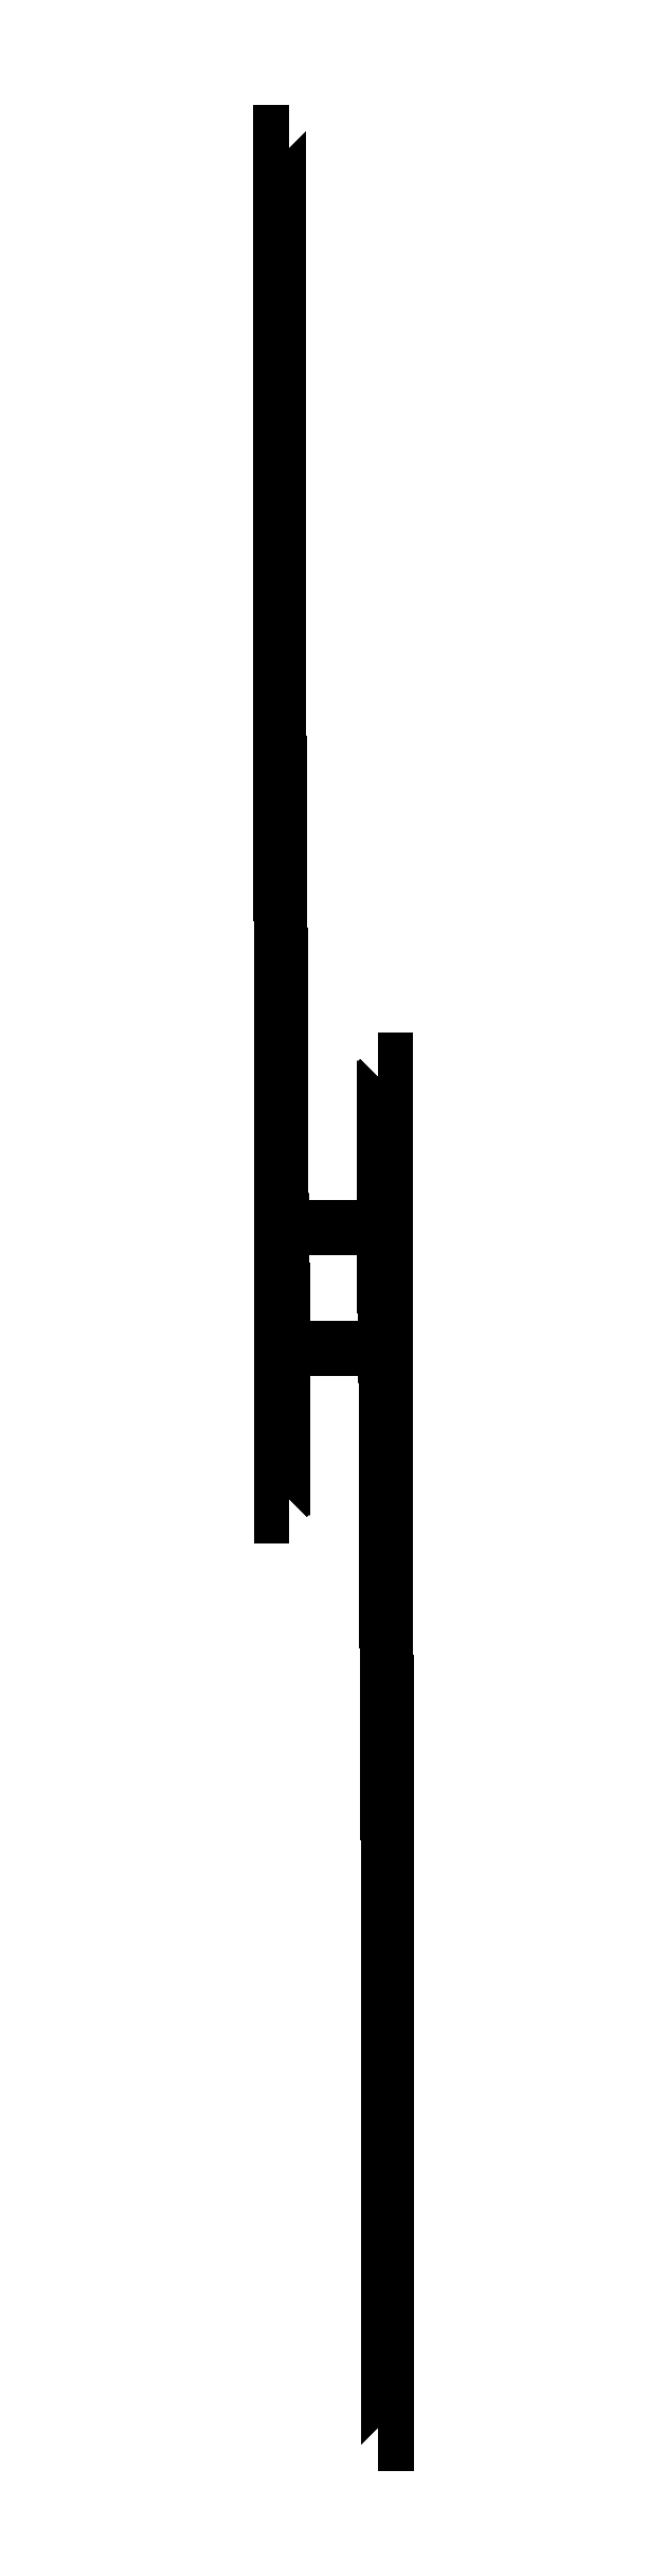
<metadata>
{"format":"dxf","ext":"dxf","renderer":"ezdxf+matplotlib","layout":"modelspace","background":"white","min_lineweight":24,"dpi":150}
</metadata>
<code>
0
SECTION
2
ENTITIES
0
INSERT
8
0
2
SS4_BEG_00-NN4_END_00-2
10
2000
20
6126
30
0
41
1
42
1
43
0
50
0
70
    1
71
    1
44
0
45
0
0
INSERT
8
0
2
SS4_BEG_01-NN4_END_01-2
10
2000
20
6130
30
0
41
1
42
1
43
0
50
0
70
    1
71
    1
44
0
45
0
0
INSERT
8
0
2
SS4_BEG_02-NN4_END_02-2
10
2000
20
6134
30
0
41
1
42
1
43
0
50
0
70
    1
71
    1
44
0
45
0
0
INSERT
8
0
2
SS4_BEG_03-NN4_END_03-2
10
2000
20
6138
30
0
41
1
42
1
43
0
50
0
70
    1
71
    1
44
0
45
0
0
INSERT
8
0
2
SS4_BEG_04-NN4_END_04-2
10
2000
20
6142
30
0
41
1
42
1
43
0
50
0
70
    1
71
    1
44
0
45
0
0
INSERT
8
0
2
SS4_BEG_05-NN4_END_05-2
10
2000
20
6146
30
0
41
1
42
1
43
0
50
0
70
    1
71
    1
44
0
45
0
0
INSERT
8
0
2
SS4_BEG_06-NN4_END_06-2
10
2000
20
6150
30
0
41
1
42
1
43
0
50
0
70
    1
71
    1
44
0
45
0
0
INSERT
8
0
2
SS4_BEG_07-NN4_END_07-2
10
2000
20
6154
30
0
41
1
42
1
43
0
50
0
70
    1
71
    1
44
0
45
0
0
INSERT
8
0
2
SS6_BEG_00-NN6_END_00-2
10
2000
20
6162
30
0
41
1
42
1
43
0
50
0
70
    1
71
    1
44
0
45
0
0
INSERT
8
0
2
SS6_BEG_01-NN6_END_01-2
10
2000
20
6166
30
0
41
1
42
1
43
0
50
0
70
    1
71
    1
44
0
45
0
0
INSERT
8
0
2
SS6_BEG_02-NN6_END_02-2
10
2000
20
6170
30
0
41
1
42
1
43
0
50
0
70
    1
71
    1
44
0
45
0
0
INSERT
8
0
2
SS6_BEG_03-NN6_END_03-2
10
2000
20
6174
30
0
41
1
42
1
43
0
50
0
70
    1
71
    1
44
0
45
0
0
INSERT
8
0
2
SS12_BEG_04-NN12_END_04-2
10
2000
20
6182
30
0
41
1
42
1
43
0
50
0
70
    1
71
    1
44
0
45
0
0
INSERT
8
0
2
SS12_BEG_05-NN12_END_05-2
10
2000
20
6186
30
0
41
1
42
1
43
0
50
0
70
    1
71
    1
44
0
45
0
0
INSERT
8
0
2
SS12_BEG_06-NN12_END_06-2
10
2000
20
6190
30
0
41
1
42
1
43
0
50
0
70
    1
71
    1
44
0
45
0
0
INSERT
8
0
2
SS12_BEG_07-NN12_END_07-2
10
2000
20
6194
30
0
41
1
42
1
43
0
50
0
70
    1
71
    1
44
0
45
0
0
INSERT
8
0
2
NN4_BEG_00-SS4_END_00-2
10
0
20
-4126
30
0
41
1
42
1
43
0
50
0
70
    1
71
    1
44
0
45
0
0
INSERT
8
0
2
NN4_BEG_01-SS4_END_01-2
10
0
20
-4130
30
0
41
1
42
1
43
0
50
0
70
    1
71
    1
44
0
45
0
0
INSERT
8
0
2
NN4_BEG_02-SS4_END_02-2
10
0
20
-4134
30
0
41
1
42
1
43
0
50
0
70
    1
71
    1
44
0
45
0
0
INSERT
8
0
2
NN4_BEG_03-SS4_END_03-2
10
0
20
-4138
30
0
41
1
42
1
43
0
50
0
70
    1
71
    1
44
0
45
0
0
INSERT
8
0
2
NN4_BEG_04-SS4_END_04-2
10
0
20
-4142
30
0
41
1
42
1
43
0
50
0
70
    1
71
    1
44
0
45
0
0
INSERT
8
0
2
NN4_BEG_05-SS4_END_05-2
10
0
20
-4146
30
0
41
1
42
1
43
0
50
0
70
    1
71
    1
44
0
45
0
0
INSERT
8
0
2
NN4_BEG_06-SS4_END_06-2
10
0
20
-4150
30
0
41
1
42
1
43
0
50
0
70
    1
71
    1
44
0
45
0
0
INSERT
8
0
2
NN4_BEG_07-SS4_END_07-2
10
0
20
-4154
30
0
41
1
42
1
43
0
50
0
70
    1
71
    1
44
0
45
0
0
INSERT
8
0
2
NN6_BEG_00-SS6_END_00-2
10
0
20
-4162
30
0
41
1
42
1
43
0
50
0
70
    1
71
    1
44
0
45
0
0
INSERT
8
0
2
NN6_BEG_01-SS6_END_01-2
10
0
20
-4166
30
0
41
1
42
1
43
0
50
0
70
    1
71
    1
44
0
45
0
0
INSERT
8
0
2
NN6_BEG_02-SS6_END_02-2
10
0
20
-4170
30
0
41
1
42
1
43
0
50
0
70
    1
71
    1
44
0
45
0
0
INSERT
8
0
2
NN6_BEG_03-SS6_END_03-2
10
0
20
-4174
30
0
41
1
42
1
43
0
50
0
70
    1
71
    1
44
0
45
0
0
INSERT
8
0
2
NN12_BEG_04-SS12_END_04-2
10
0
20
-4182
30
0
41
1
42
1
43
0
50
0
70
    1
71
    1
44
0
45
0
0
INSERT
8
0
2
NN12_BEG_05-SS12_END_05-2
10
0
20
-4186
30
0
41
1
42
1
43
0
50
0
70
    1
71
    1
44
0
45
0
0
INSERT
8
0
2
NN12_BEG_06-SS12_END_06-2
10
0
20
-4190
30
0
41
1
42
1
43
0
50
0
70
    1
71
    1
44
0
45
0
0
INSERT
8
0
2
NN12_BEG_07-SS12_END_07-2
10
0
20
-4194
30
0
41
1
42
1
43
0
50
0
70
    1
71
    1
44
0
45
0
0
ENDSEC
0
EOF

</code>
